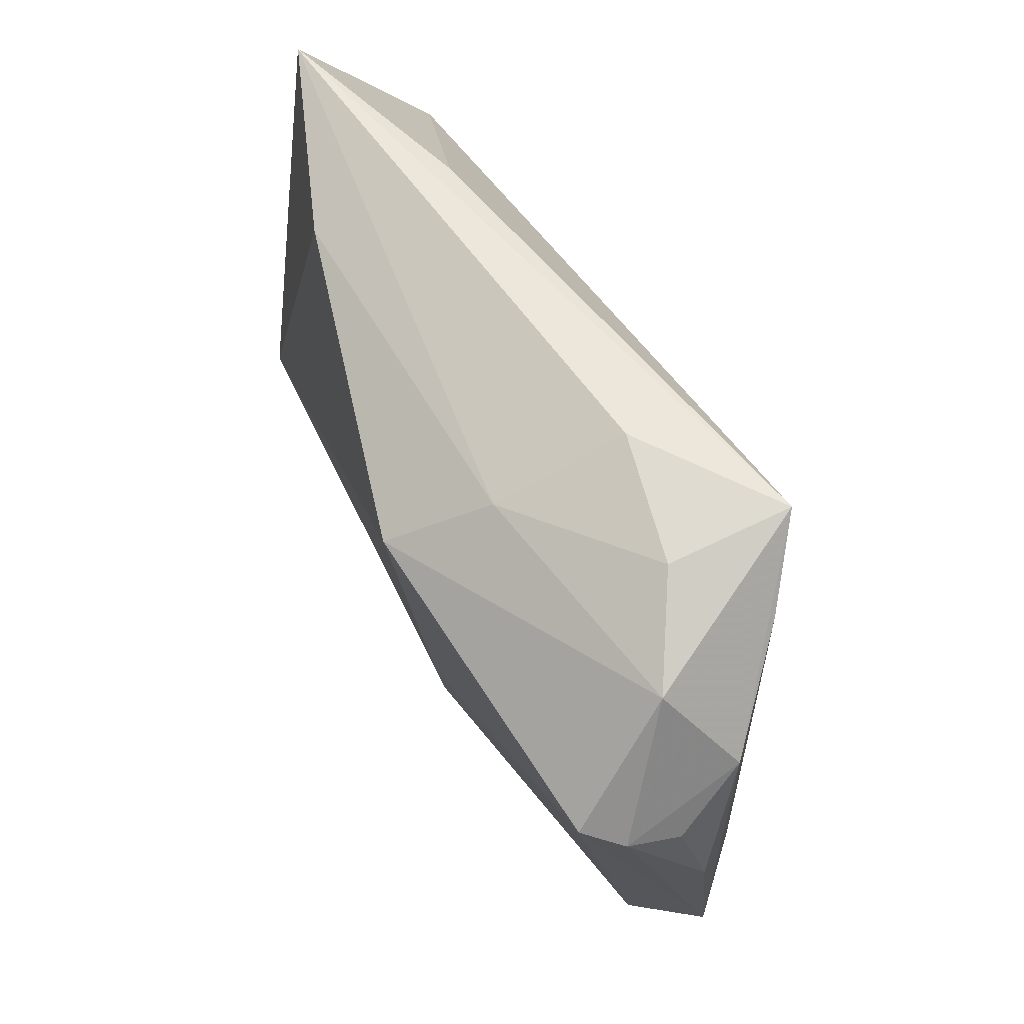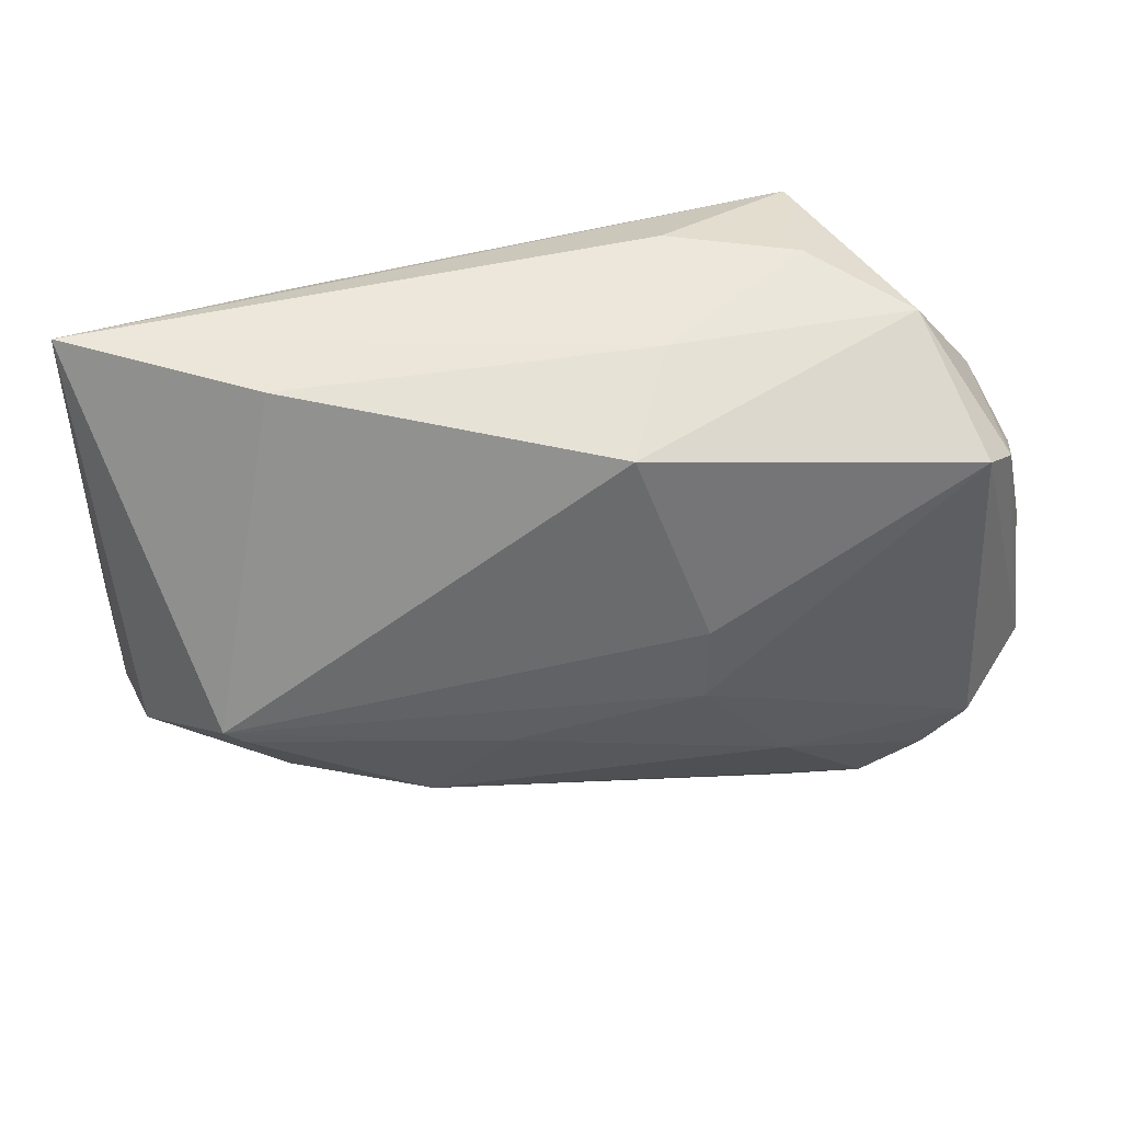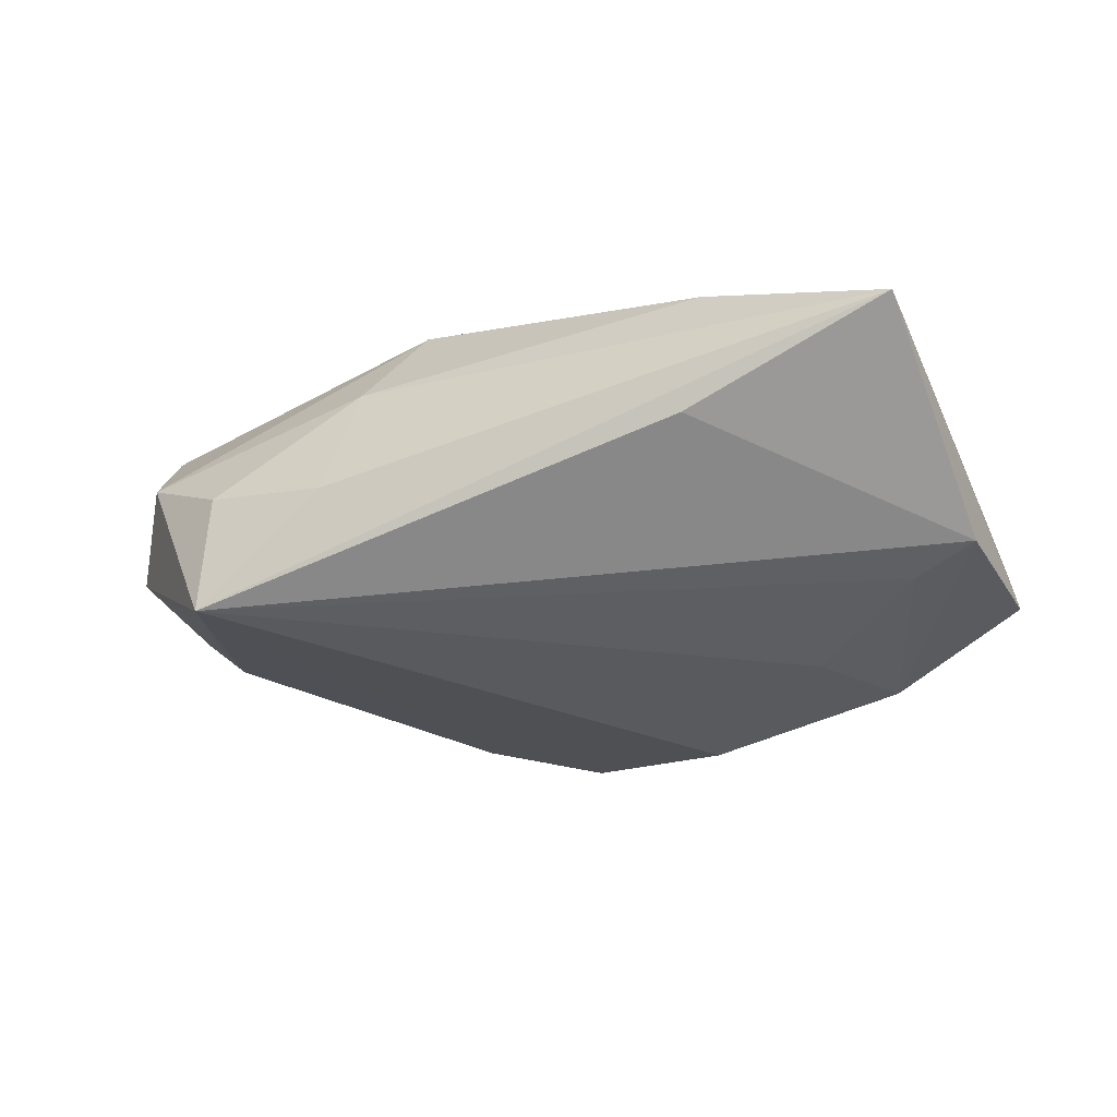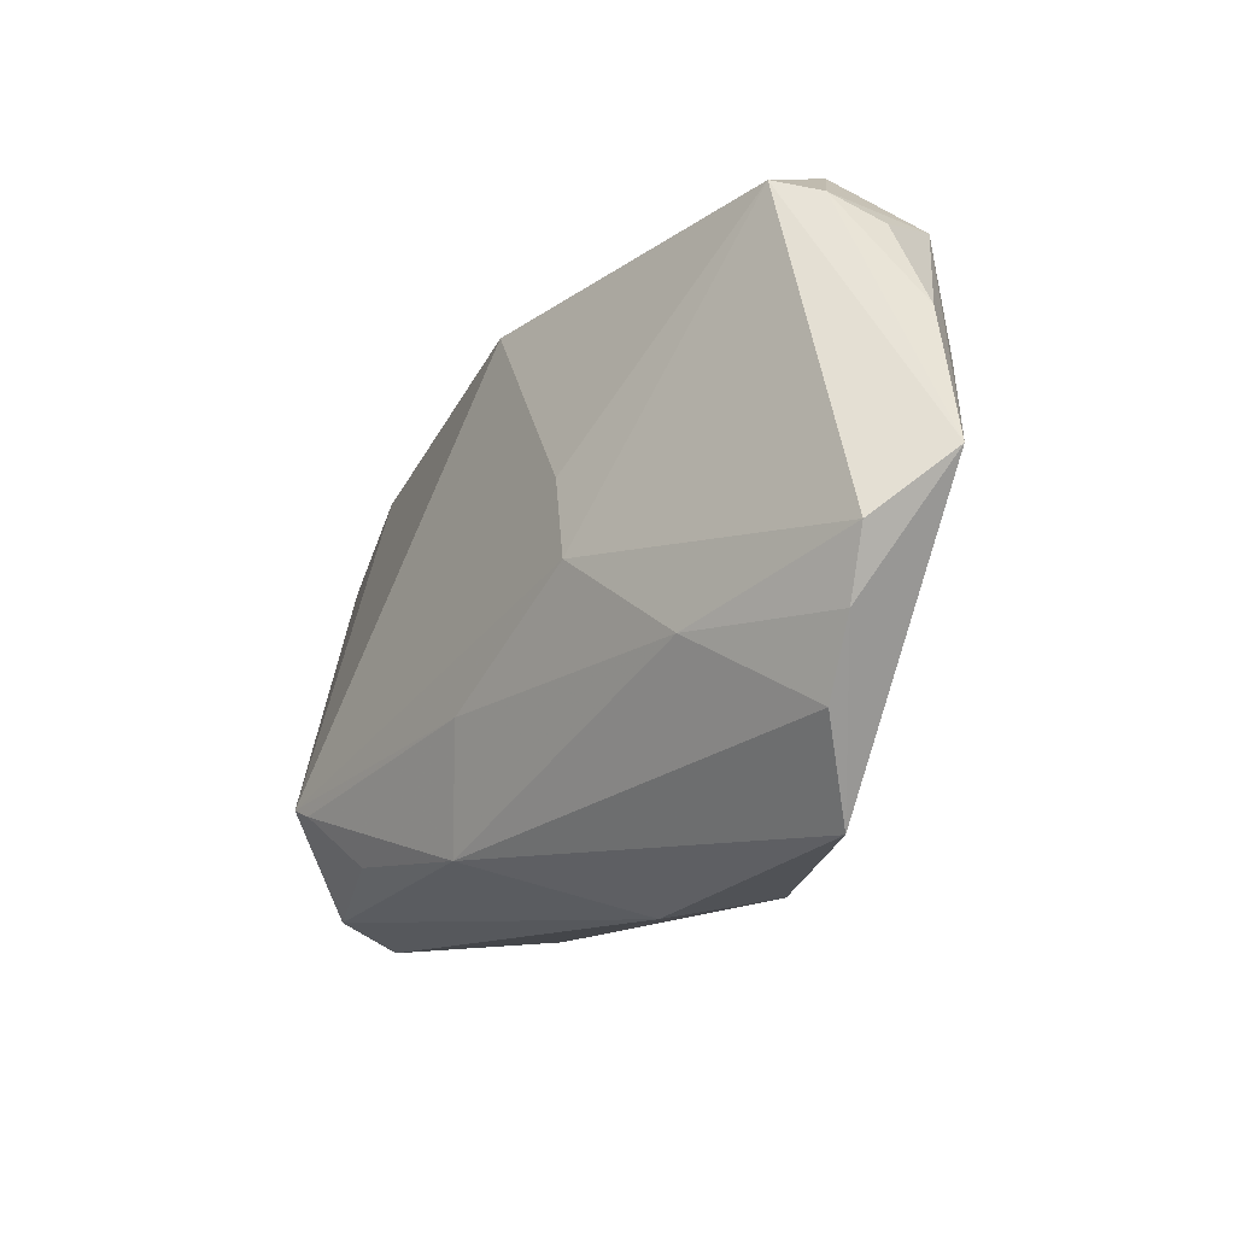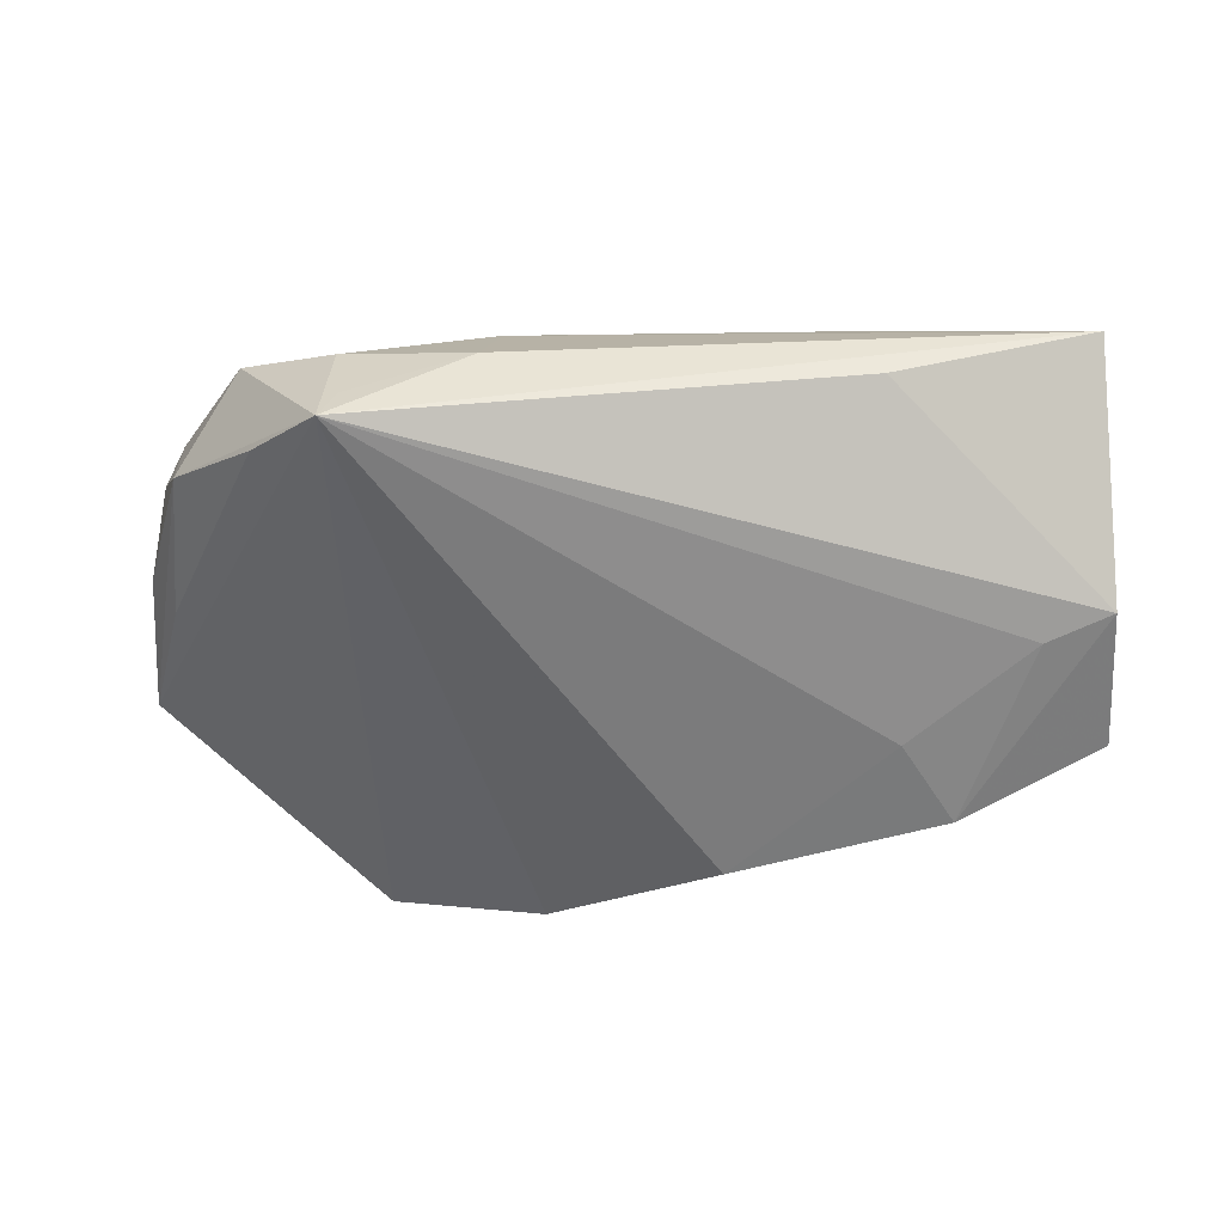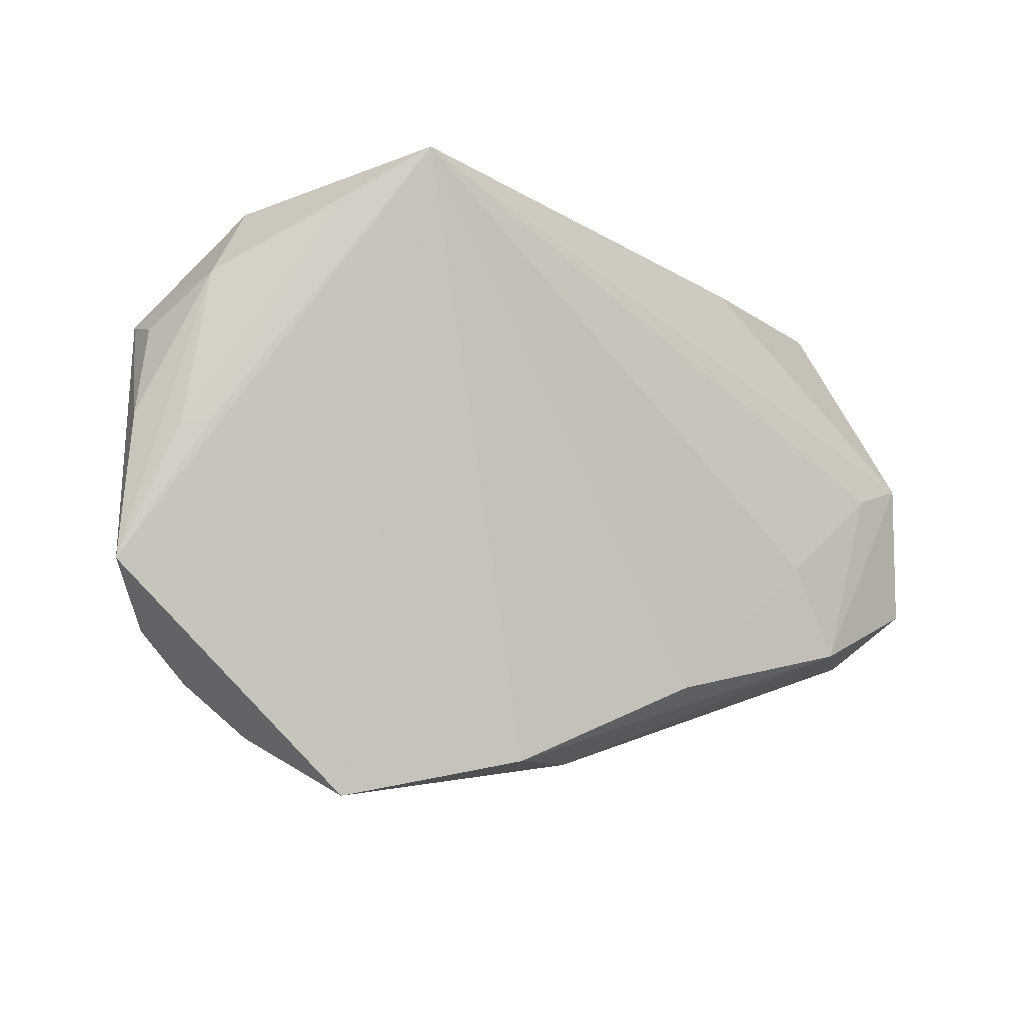
<metadata>
{"format":"obj","ext":"obj","renderer":"f3d","projection":"perspective","resolution":1024,"background":"white","views":[{"elev":66.4,"azim":62.2,"up":"+Y"},{"elev":32.9,"azim":-5.5,"up":"+Y"},{"elev":-31.5,"azim":-154.0,"up":"+Z"},{"elev":-33.5,"azim":53.6,"up":"+Y"},{"elev":-58.5,"azim":-177.0,"up":"+Z"},{"elev":-11.0,"azim":141.3,"up":"+Y"}]}
</metadata>
<code>
v 0.04692 -0.02923 0.008071
v -0.05523 0.003581 -0.01557
v 0.05414 0.0134 0.00651
v 0.04263 0.02974 0.00381
v -0.05279 -0.02134 -0.005194
v 0.017 -0.0117 0.0194
v 0.02836 -0.02448 0.0138
v 0.05901 -0.01562 0.003636
v -0.05541 -0.01469 -0.01524
v -0.05541 0.02999 0.0022
v 0.04006 -0.03549 0.005199
v 0.03963 0.02762 -0.01282
v -0.03722 -0.02194 -0.01917
v 0.04896 0.01711 0.0175
v 0.01719 -0.002136 0.02054
v -0.03006 0.03037 -0.006707
v 0.03088 0.03474 -0.01931
v -0.01015 -0.02803 -0.01931
v -0.03221 -0.02376 0.01213
v -0.04687 0.0008981 -0.01703
v -0.0007358 -0.0375 -0.006004
v 0.05088 0.01932 -0.002553
v -0.03721 -0.01649 0.01687
v 0.05708 0.00212 0.004048
v -0.03094 -0.01064 -0.01931
v -0.0395 -0.0148 0.01736
v 0.01172 -0.03798 -0.01304
v -0.01495 -0.02987 0.01093
v 0.01277 0.0296 0.009534
v 0.05181 -0.02293 0.01029
v -0.04967 -0.02128 0.004296
v 0.03182 -0.04249 -0.003533
v 0.05373 0.0003591 -0.00122
v 0.00792 0.02205 0.02191
v 0.0303 0.03431 -0.003517
v 0.02897 0.0347 -0.01408
v 0.05262 0.01532 0.01307
v 0.05085 0.000884 -0.003296
v -0.03177 0.02701 0.01147
v -0.005878 -0.01848 0.01711
v 0.01425 0.03528 -0.006962
f 10 17 16
f 16 2 10
f 17 2 16
f 18 17 27
f 17 22 12
f 24 37 8
f 8 22 24
f 41 17 10
f 10 29 41
f 4 22 17
f 37 22 4
f 34 4 29
f 17 18 25
f 11 28 32
f 32 17 8
f 27 17 32
f 8 1 32
f 32 1 11
f 8 17 38
f 17 12 38
f 3 22 37
f 37 24 3
f 3 24 22
f 35 4 17
f 35 41 29
f 29 4 35
f 10 26 39
f 26 34 39
f 39 29 10
f 39 34 29
f 20 2 17
f 17 25 20
f 31 26 10
f 10 5 31
f 10 2 9
f 9 5 10
f 27 32 21
f 21 32 28
f 28 31 21
f 21 31 5
f 8 38 33
f 33 38 12
f 33 22 8
f 33 12 22
f 17 41 36
f 36 35 17
f 41 35 36
f 30 1 8
f 37 4 14
f 4 34 14
f 6 30 14
f 8 37 14
f 14 30 8
f 26 23 40
f 40 6 26
f 40 23 28
f 11 1 7
f 6 40 7
f 1 30 7
f 7 30 6
f 7 28 11
f 7 40 28
f 28 23 19
f 19 31 28
f 19 23 26
f 26 31 19
f 5 9 13
f 13 21 5
f 13 25 18
f 13 18 27
f 27 21 13
f 13 20 25
f 2 20 13
f 13 9 2
f 15 14 34
f 6 14 15
f 15 34 26
f 26 6 15

</code>
